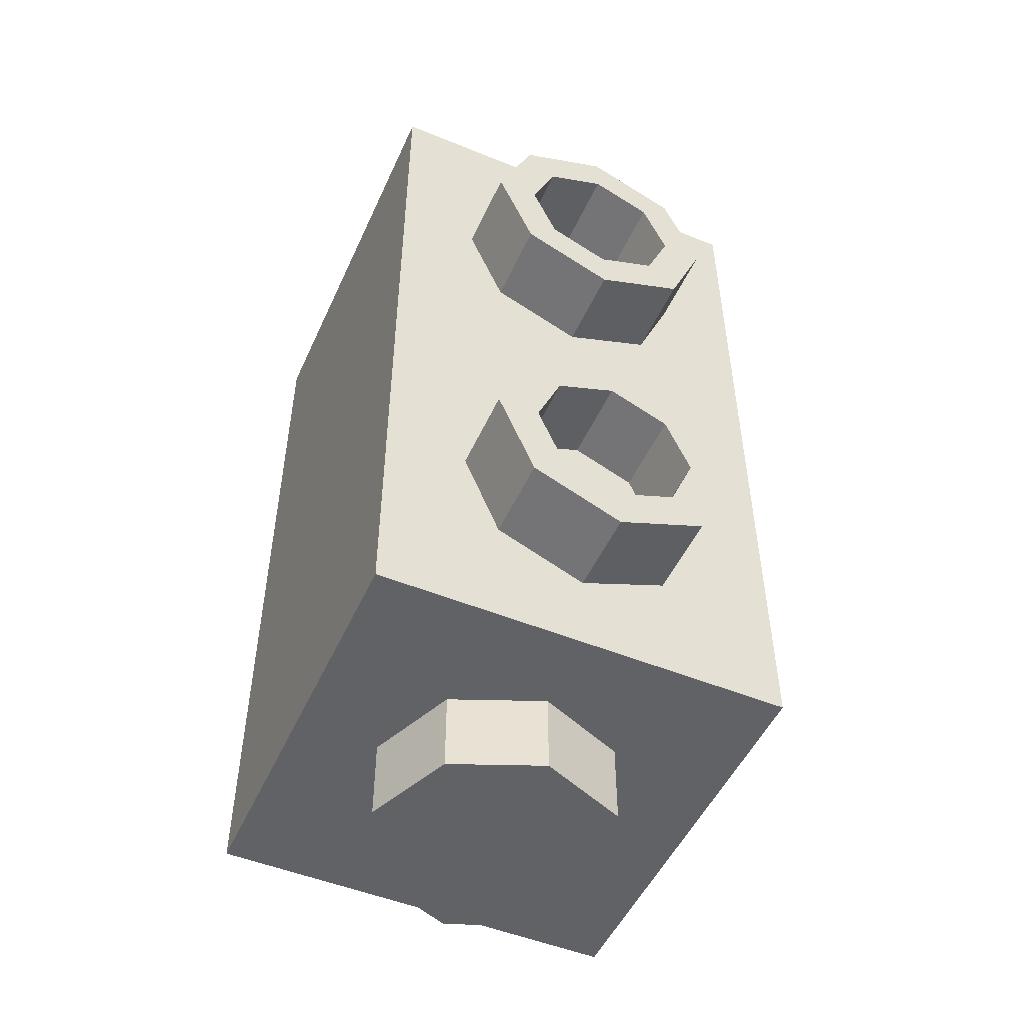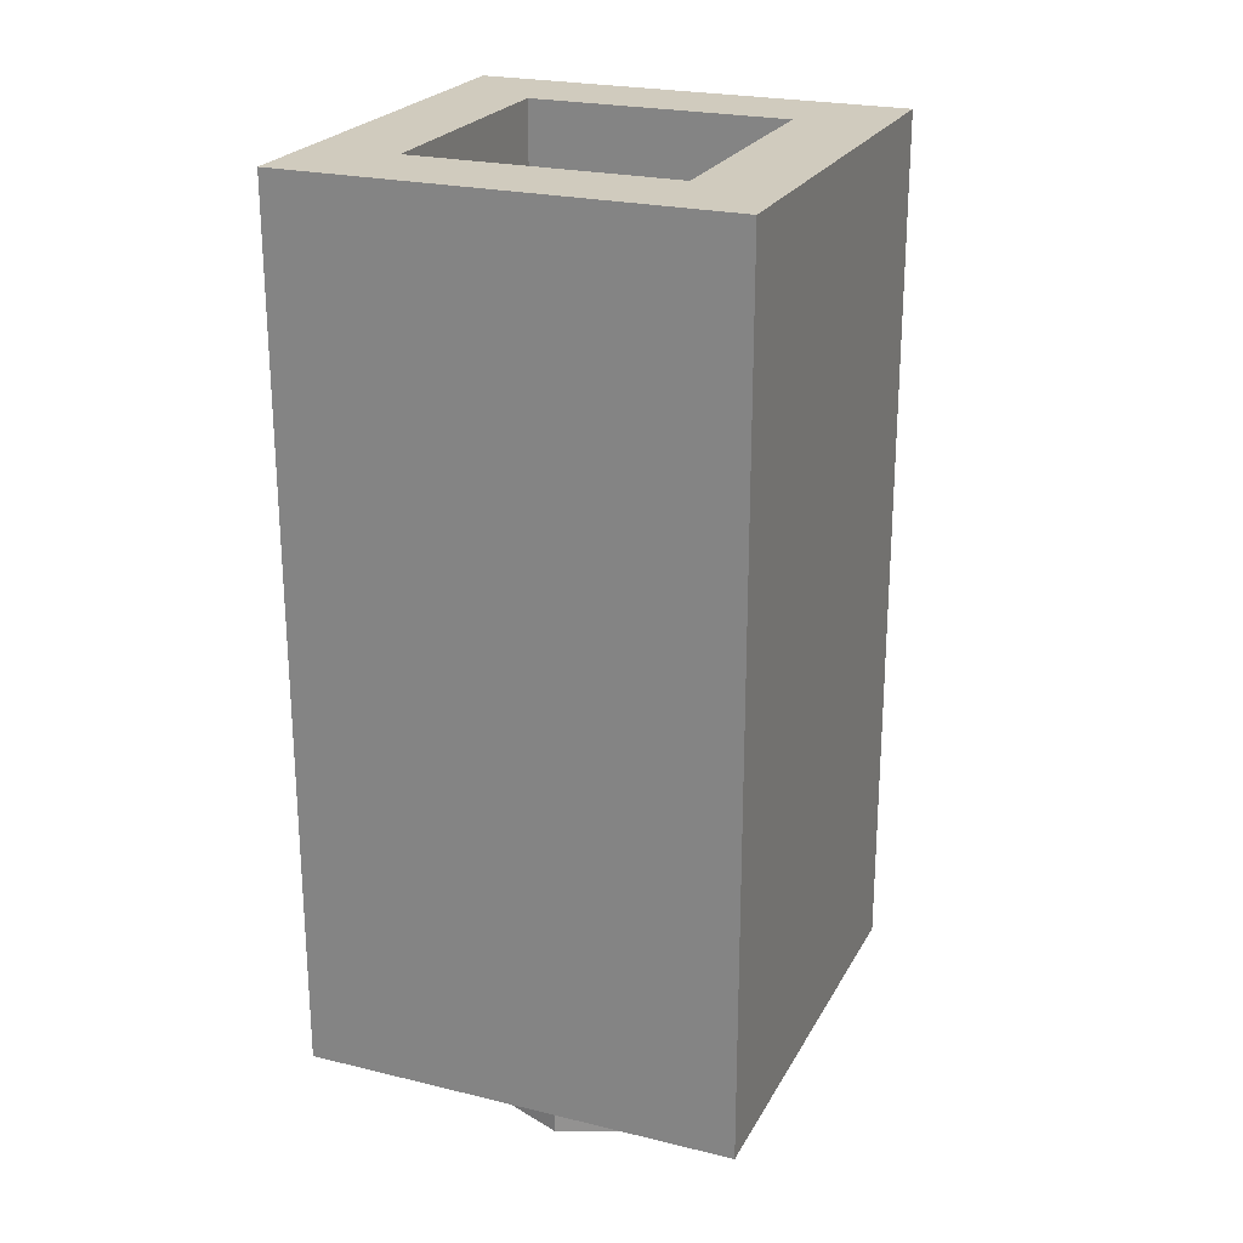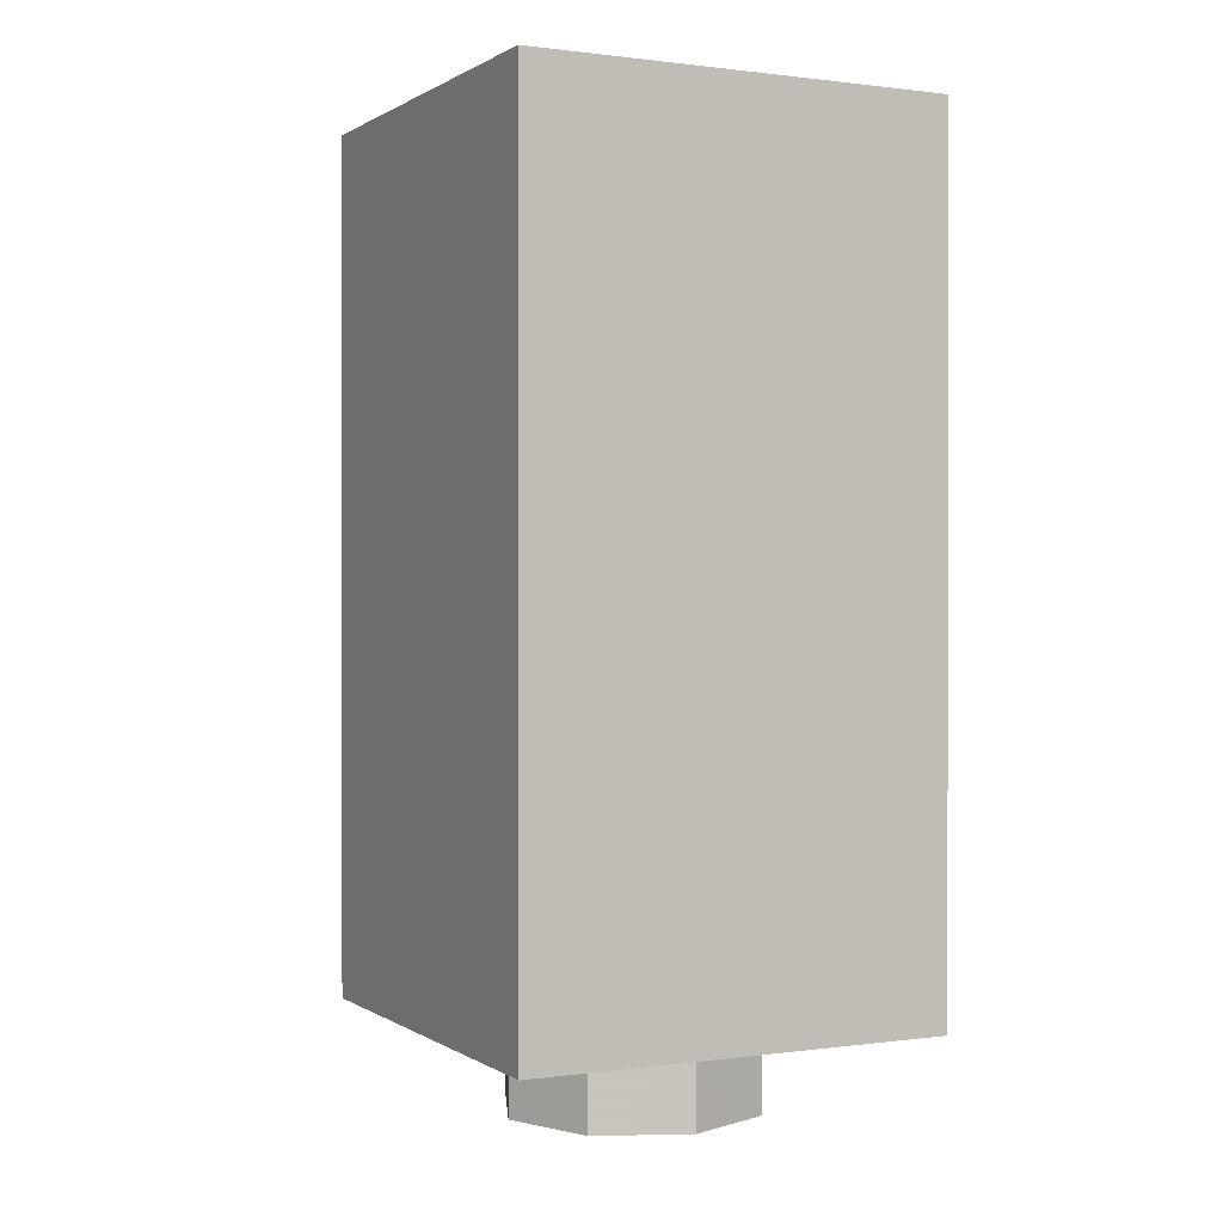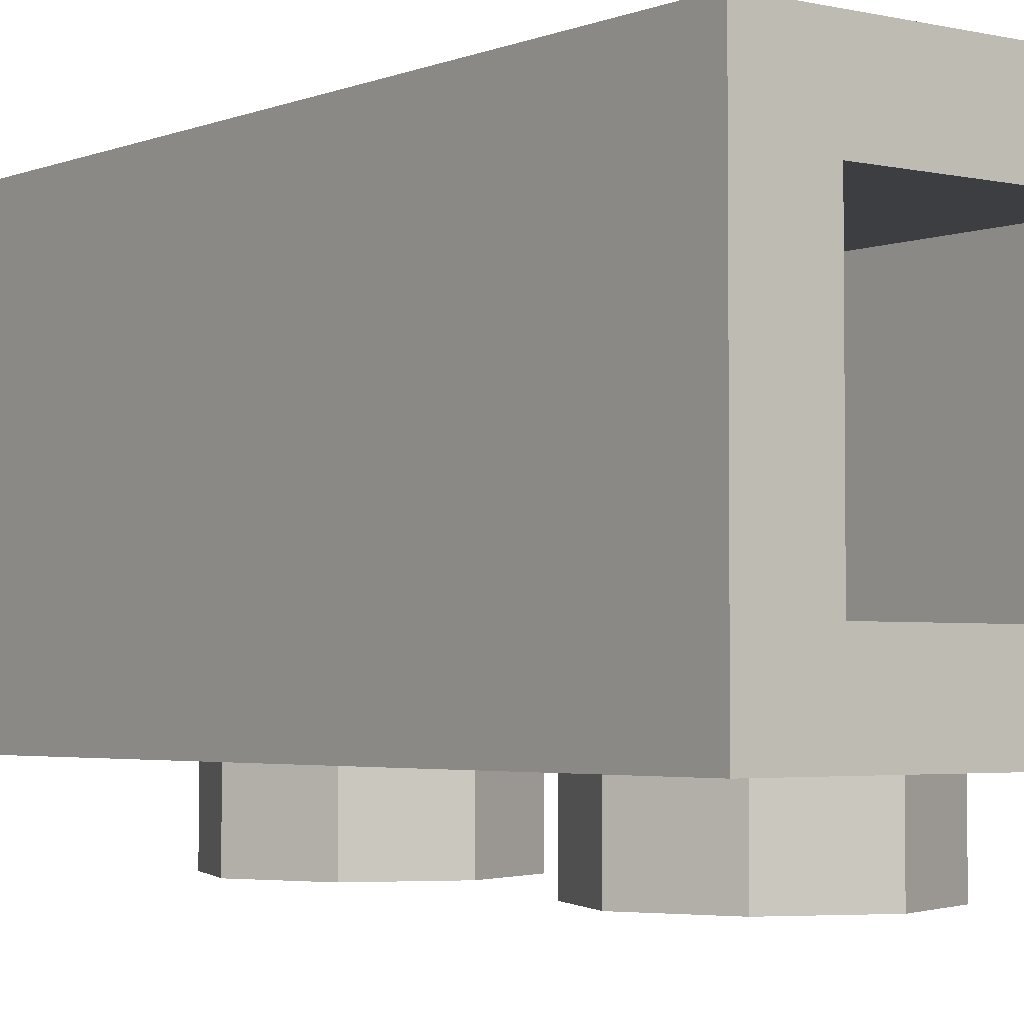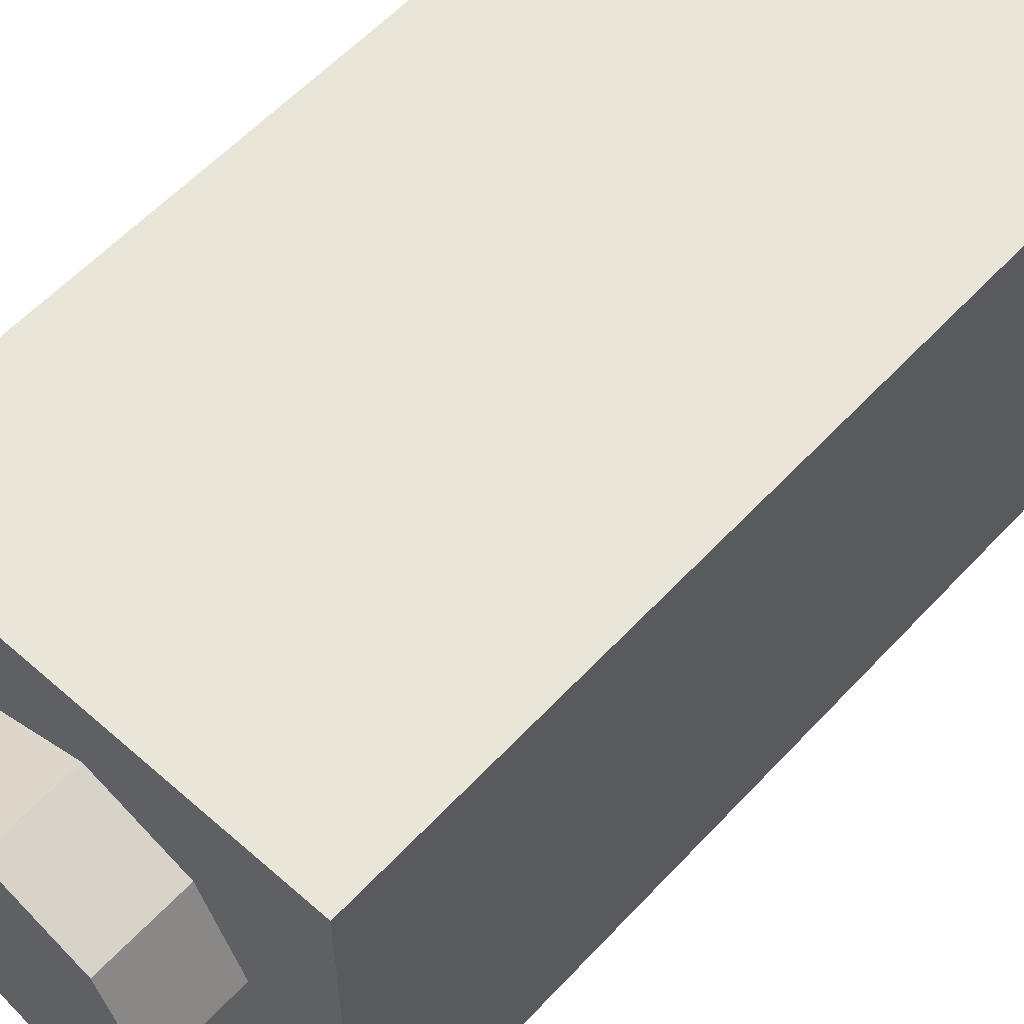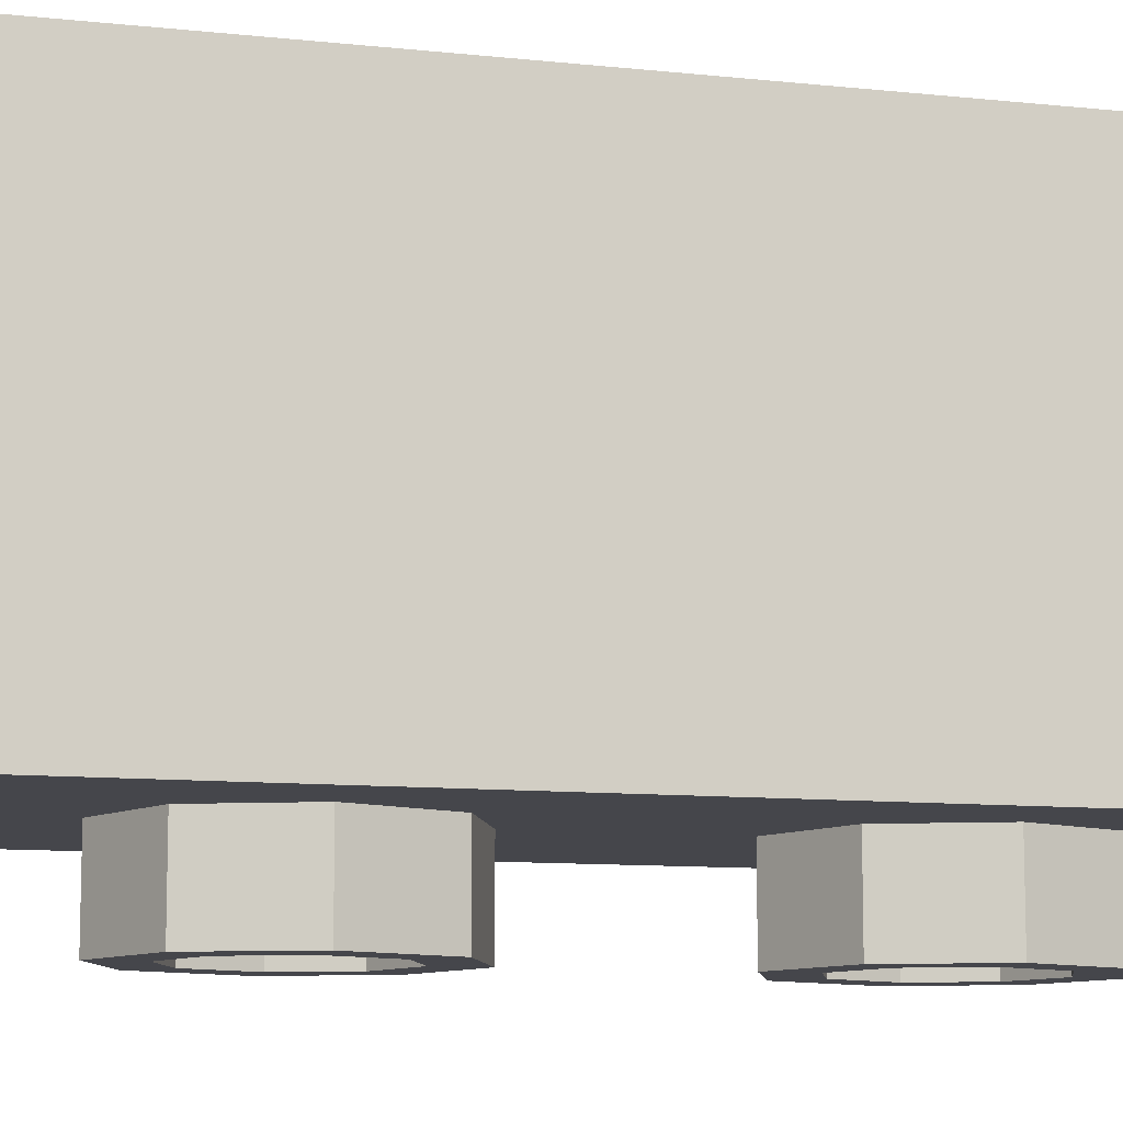
<metadata>
{"format":"obj","ext":"obj","renderer":"f3d","projection":"perspective","resolution":1024,"background":"white","views":[{"elev":-50.5,"azim":156.0,"up":"+Y"},{"elev":23.6,"azim":22.2,"up":"+Y"},{"elev":0.6,"azim":-26.5,"up":"+Y"},{"elev":-3.2,"azim":142.5,"up":"+Z"},{"elev":58.0,"azim":42.3,"up":"+Z"},{"elev":-10.1,"azim":74.6,"up":"+Z"}]}
</metadata>
<code>
v -0.3 0.2 0.3
v 0.3 0.2 0.3
v 0.3 0.2 -0.3
v -0.3 0.2 -0.3
v -0.3 0.2 0.3
v -0.3 2 0.3
v 0.3 2 0.3
v 0.3 0.2 0.3
v -0.3 0.2 -0.3
v -0.3 2 -0.3
v -0.3 2 0.3
v -0.3 0.2 0.3
v 0.3 0.2 -0.3
v 0.3 2 -0.3
v -0.3 2 -0.3
v -0.3 0.2 -0.3
v 0.3 0.2 0.3
v 0.3 2 0.3
v 0.3 2 -0.3
v 0.3 0.2 -0.3
v 0.5 2 0.5
v 0.3 2 0.3
v -0.3 2 0.3
v -0.5 2 0.5
v -0.5 2 0.5
v -0.3 2 0.3
v -0.3 2 -0.3
v -0.5 2 -0.5
v -0.5 2 -0.5
v -0.3 2 -0.3
v 0.3 2 -0.3
v 0.5 2 -0.5
v 0.5 2 -0.5
v 0.3 2 -0.3
v 0.3 2 0.3
v 0.5 2 0.5
v -0.5 0 0.5
v 0.5 0 0.5
v 0.5 0 -0.5
v -0.5 0 -0.5
v -0.5 0 0.5
v -0.5 2 0.5
v 0.5 2 0.5
v 0.5 0 0.5
v -0.5 0 -0.5
v -0.5 2 -0.5
v -0.5 2 0.5
v -0.5 0 0.5
v 0.5 0 -0.5
v 0.5 2 -0.5
v -0.5 2 -0.5
v -0.5 0 -0.5
v 0.5 0 0.5
v 0.5 2 0.5
v 0.5 2 -0.5
v 0.5 0 -0.5
v 0.2121 0 -0.2121
v 0 0 -0.3
v 0 -0.2 -0.3
v 0.2121 -0.2 -0.2121
v 0.3 0 0
v 0.2121 0 -0.2121
v 0.2121 -0.2 -0.2121
v 0.3 -0.2 0
v 0.2121 0 0.2121
v 0.3 0 0
v 0.3 -0.2 0
v 0.2121 -0.2 0.2121
v 0 0 0.3
v 0.2121 0 0.2121
v 0.2121 -0.2 0.2121
v 0 -0.2 0.3
v -0.2121 0 0.2121
v 0 0 0.3
v 0 -0.2 0.3
v -0.2121 -0.2 0.2121
v -0.3 0 0
v -0.2121 0 0.2121
v -0.2121 -0.2 0.2121
v -0.3 -0.2 0
v -0.2121 0 -0.2121
v -0.3 0 0
v -0.3 -0.2 0
v -0.2121 -0.2 -0.2121
v 0 0 -0.3
v -0.2121 0 -0.2121
v -0.2121 -0.2 -0.2121
v 0 -0.2 -0.3
v 0 -0.2 0
v 0 -0.2 -0.3
v 0.2121 -0.2 -0.2121
v 0 -0.2 0
v 0.2121 -0.2 -0.2121
v 0.3 -0.2 0
v 0 -0.2 0
v 0.3 -0.2 0
v 0.2121 -0.2 0.2121
v 0 -0.2 0
v 0.2121 -0.2 0.2121
v 0 -0.2 0.3
v 0 -0.2 0
v 0 -0.2 0.3
v -0.2121 -0.2 0.2121
v 0 -0.2 0
v -0.2121 -0.2 0.2121
v -0.3 -0.2 0
v 0 -0.2 0
v -0.3 -0.2 0
v -0.2121 -0.2 -0.2121
v 0 -0.2 0
v -0.2121 -0.2 -0.2121
v 0 -0.2 -0.3
v 0.1414 0.6414 -0.7
v 0 0.7 -0.7
v 0 0.7 -0.5
v 0.1414 0.6414 -0.5
v 0.2 0.5 -0.7
v 0.1414 0.6414 -0.7
v 0.1414 0.6414 -0.5
v 0.2 0.5 -0.5
v 0.1414 0.3586 -0.7
v 0.2 0.5 -0.7
v 0.2 0.5 -0.5
v 0.1414 0.3586 -0.5
v 0 0.3 -0.7
v 0.1414 0.3586 -0.7
v 0.1414 0.3586 -0.5
v 0 0.3 -0.5
v -0.1414 0.3586 -0.7
v 0 0.3 -0.7
v 0 0.3 -0.5
v -0.1414 0.3586 -0.5
v -0.2 0.5 -0.7
v -0.1414 0.3586 -0.7
v -0.1414 0.3586 -0.5
v -0.2 0.5 -0.5
v -0.1414 0.6414 -0.7
v -0.2 0.5 -0.7
v -0.2 0.5 -0.5
v -0.1414 0.6414 -0.5
v 0 0.7 -0.7
v -0.1414 0.6414 -0.7
v -0.1414 0.6414 -0.5
v 0 0.7 -0.5
v 0.2121 0.7121 -0.7
v 0 0.8 -0.7
v 0 0.8 -0.5
v 0.2121 0.7121 -0.5
v 0.3 0.5 -0.7
v 0.2121 0.7121 -0.7
v 0.2121 0.7121 -0.5
v 0.3 0.5 -0.5
v 0.2121 0.2879 -0.7
v 0.3 0.5 -0.7
v 0.3 0.5 -0.5
v 0.2121 0.2879 -0.5
v 0 0.2 -0.7
v 0.2121 0.2879 -0.7
v 0.2121 0.2879 -0.5
v 0 0.2 -0.5
v -0.2121 0.2879 -0.7
v 0 0.2 -0.7
v 0 0.2 -0.5
v -0.2121 0.2879 -0.5
v -0.3 0.5 -0.7
v -0.2121 0.2879 -0.7
v -0.2121 0.2879 -0.5
v -0.3 0.5 -0.5
v -0.2121 0.7121 -0.7
v -0.3 0.5 -0.7
v -0.3 0.5 -0.5
v -0.2121 0.7121 -0.5
v 0 0.8 -0.7
v -0.2121 0.7121 -0.7
v -0.2121 0.7121 -0.5
v 0 0.8 -0.5
v 0 0.8 -0.7
v 0.2121 0.7121 -0.7
v 0.1414 0.6414 -0.7
v 0 0.7 -0.7
v 0.2121 0.7121 -0.7
v 0.3 0.5 -0.7
v 0.2 0.5 -0.7
v 0.1414 0.6414 -0.7
v 0.3 0.5 -0.7
v 0.2121 0.2879 -0.7
v 0.1414 0.3586 -0.7
v 0.2 0.5 -0.7
v 0.2121 0.2879 -0.7
v 0 0.2 -0.7
v 0 0.3 -0.7
v 0.1414 0.3586 -0.7
v 0 0.2 -0.7
v -0.2121 0.2879 -0.7
v -0.1414 0.3586 -0.7
v 0 0.3 -0.7
v -0.2121 0.2879 -0.7
v -0.3 0.5 -0.7
v -0.2 0.5 -0.7
v -0.1414 0.3586 -0.7
v -0.3 0.5 -0.7
v -0.2121 0.7121 -0.7
v -0.1414 0.6414 -0.7
v -0.2 0.5 -0.7
v -0.2121 0.7121 -0.7
v 0 0.8 -0.7
v 0 0.7 -0.7
v -0.1414 0.6414 -0.7
v 0.1414 1.641 -0.7
v 0 1.7 -0.7
v 0 1.7 -0.5
v 0.1414 1.641 -0.5
v 0.2 1.5 -0.7
v 0.1414 1.641 -0.7
v 0.1414 1.641 -0.5
v 0.2 1.5 -0.5
v 0.1414 1.359 -0.7
v 0.2 1.5 -0.7
v 0.2 1.5 -0.5
v 0.1414 1.359 -0.5
v 0 1.3 -0.7
v 0.1414 1.359 -0.7
v 0.1414 1.359 -0.5
v 0 1.3 -0.5
v -0.1414 1.359 -0.7
v 0 1.3 -0.7
v 0 1.3 -0.5
v -0.1414 1.359 -0.5
v -0.2 1.5 -0.7
v -0.1414 1.359 -0.7
v -0.1414 1.359 -0.5
v -0.2 1.5 -0.5
v -0.1414 1.641 -0.7
v -0.2 1.5 -0.7
v -0.2 1.5 -0.5
v -0.1414 1.641 -0.5
v 0 1.7 -0.7
v -0.1414 1.641 -0.7
v -0.1414 1.641 -0.5
v 0 1.7 -0.5
v 0.2121 1.712 -0.7
v 0 1.8 -0.7
v 0 1.8 -0.5
v 0.2121 1.712 -0.5
v 0.3 1.5 -0.7
v 0.2121 1.712 -0.7
v 0.2121 1.712 -0.5
v 0.3 1.5 -0.5
v 0.2121 1.288 -0.7
v 0.3 1.5 -0.7
v 0.3 1.5 -0.5
v 0.2121 1.288 -0.5
v 0 1.2 -0.7
v 0.2121 1.288 -0.7
v 0.2121 1.288 -0.5
v 0 1.2 -0.5
v -0.2121 1.288 -0.7
v 0 1.2 -0.7
v 0 1.2 -0.5
v -0.2121 1.288 -0.5
v -0.3 1.5 -0.7
v -0.2121 1.288 -0.7
v -0.2121 1.288 -0.5
v -0.3 1.5 -0.5
v -0.2121 1.712 -0.7
v -0.3 1.5 -0.7
v -0.3 1.5 -0.5
v -0.2121 1.712 -0.5
v 0 1.8 -0.7
v -0.2121 1.712 -0.7
v -0.2121 1.712 -0.5
v 0 1.8 -0.5
v 0 1.8 -0.7
v 0.2121 1.712 -0.7
v 0.1414 1.641 -0.7
v 0 1.7 -0.7
v 0.2121 1.712 -0.7
v 0.3 1.5 -0.7
v 0.2 1.5 -0.7
v 0.1414 1.641 -0.7
v 0.3 1.5 -0.7
v 0.2121 1.288 -0.7
v 0.1414 1.359 -0.7
v 0.2 1.5 -0.7
v 0.2121 1.288 -0.7
v 0 1.2 -0.7
v 0 1.3 -0.7
v 0.1414 1.359 -0.7
v 0 1.2 -0.7
v -0.2121 1.288 -0.7
v -0.1414 1.359 -0.7
v 0 1.3 -0.7
v -0.2121 1.288 -0.7
v -0.3 1.5 -0.7
v -0.2 1.5 -0.7
v -0.1414 1.359 -0.7
v -0.3 1.5 -0.7
v -0.2121 1.712 -0.7
v -0.1414 1.641 -0.7
v -0.2 1.5 -0.7
v -0.2121 1.712 -0.7
v 0 1.8 -0.7
v 0 1.7 -0.7
v -0.1414 1.641 -0.7
g mesh2147782
f 1 2 3
f 3 4 1
f 5 6 7
f 7 8 5
f 9 10 11
f 11 12 9
f 13 14 15
f 15 16 13
f 17 18 19
f 19 20 17
g mesh2147784
f 21 22 23
f 23 24 21
f 25 26 27
f 27 28 25
f 29 30 31
f 31 32 29
f 33 34 35
f 35 36 33
g mesh2147786
f 37 39 38
f 39 37 40
f 41 43 42
f 43 41 44
f 45 47 46
f 47 45 48
f 49 51 50
f 51 49 52
f 53 55 54
f 55 53 56
g mesh2147792
f 57 59 58
f 59 57 60
f 61 63 62
f 63 61 64
f 65 67 66
f 67 65 68
f 69 71 70
f 71 69 72
f 73 75 74
f 75 73 76
f 77 79 78
f 79 77 80
f 81 83 82
f 83 81 84
f 85 87 86
f 87 85 88
g mesh2147794
f 89 90 91
f 92 93 94
f 95 96 97
f 98 99 100
f 101 102 103
f 104 105 106
f 107 108 109
f 110 111 112
g mesh2147803
f 113 115 114
f 115 113 116
f 117 119 118
f 119 117 120
f 121 123 122
f 123 121 124
f 125 127 126
f 127 125 128
f 129 131 130
f 131 129 132
f 133 135 134
f 135 133 136
f 137 139 138
f 139 137 140
f 141 143 142
f 143 141 144
g mesh2147805
f 145 146 147
f 147 148 145
f 149 150 151
f 151 152 149
f 153 154 155
f 155 156 153
f 157 158 159
f 159 160 157
f 161 162 163
f 163 164 161
f 165 166 167
f 167 168 165
f 169 170 171
f 171 172 169
f 173 174 175
f 175 176 173
g mesh2147807
f 177 178 179
f 179 180 177
f 181 182 183
f 183 184 181
f 185 186 187
f 187 188 185
f 189 190 191
f 191 192 189
f 193 194 195
f 195 196 193
f 197 198 199
f 199 200 197
f 201 202 203
f 203 204 201
f 205 206 207
f 207 208 205
g mesh2147815
f 209 211 210
f 211 209 212
f 213 215 214
f 215 213 216
f 217 219 218
f 219 217 220
f 221 223 222
f 223 221 224
f 225 227 226
f 227 225 228
f 229 231 230
f 231 229 232
f 233 235 234
f 235 233 236
f 237 239 238
f 239 237 240
g mesh2147817
f 241 242 243
f 243 244 241
f 245 246 247
f 247 248 245
f 249 250 251
f 251 252 249
f 253 254 255
f 255 256 253
f 257 258 259
f 259 260 257
f 261 262 263
f 263 264 261
f 265 266 267
f 267 268 265
f 269 270 271
f 271 272 269
g mesh2147819
f 273 274 275
f 275 276 273
f 277 278 279
f 279 280 277
f 281 282 283
f 283 284 281
f 285 286 287
f 287 288 285
f 289 290 291
f 291 292 289
f 293 294 295
f 295 296 293
f 297 298 299
f 299 300 297
f 301 302 303
f 303 304 301

</code>
